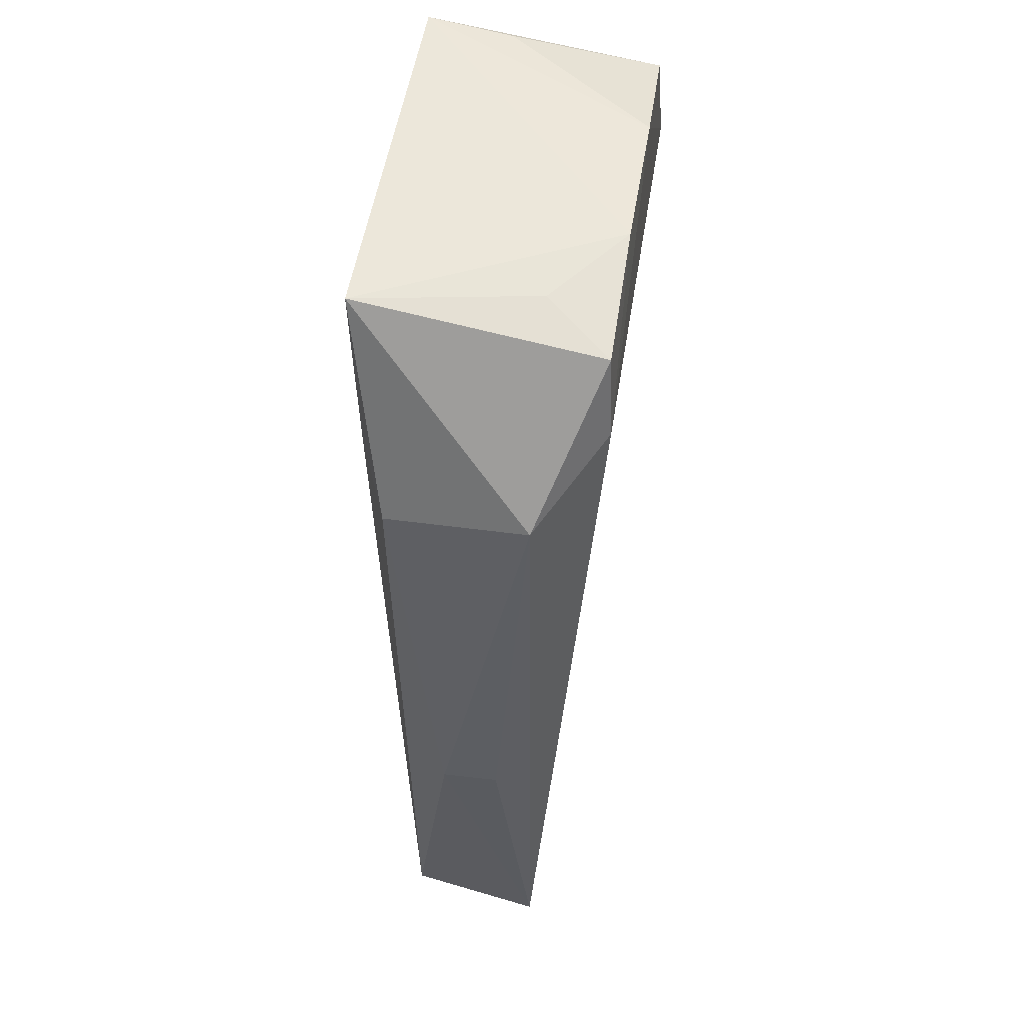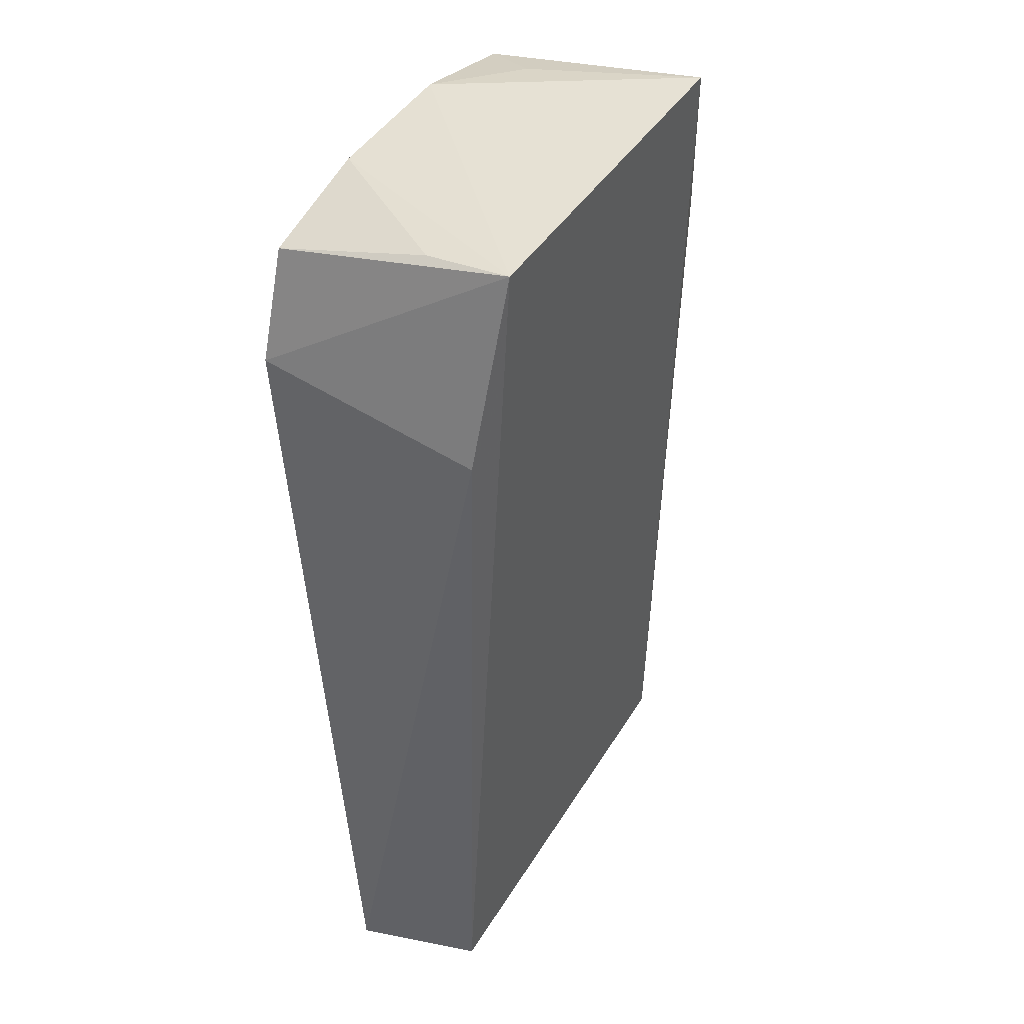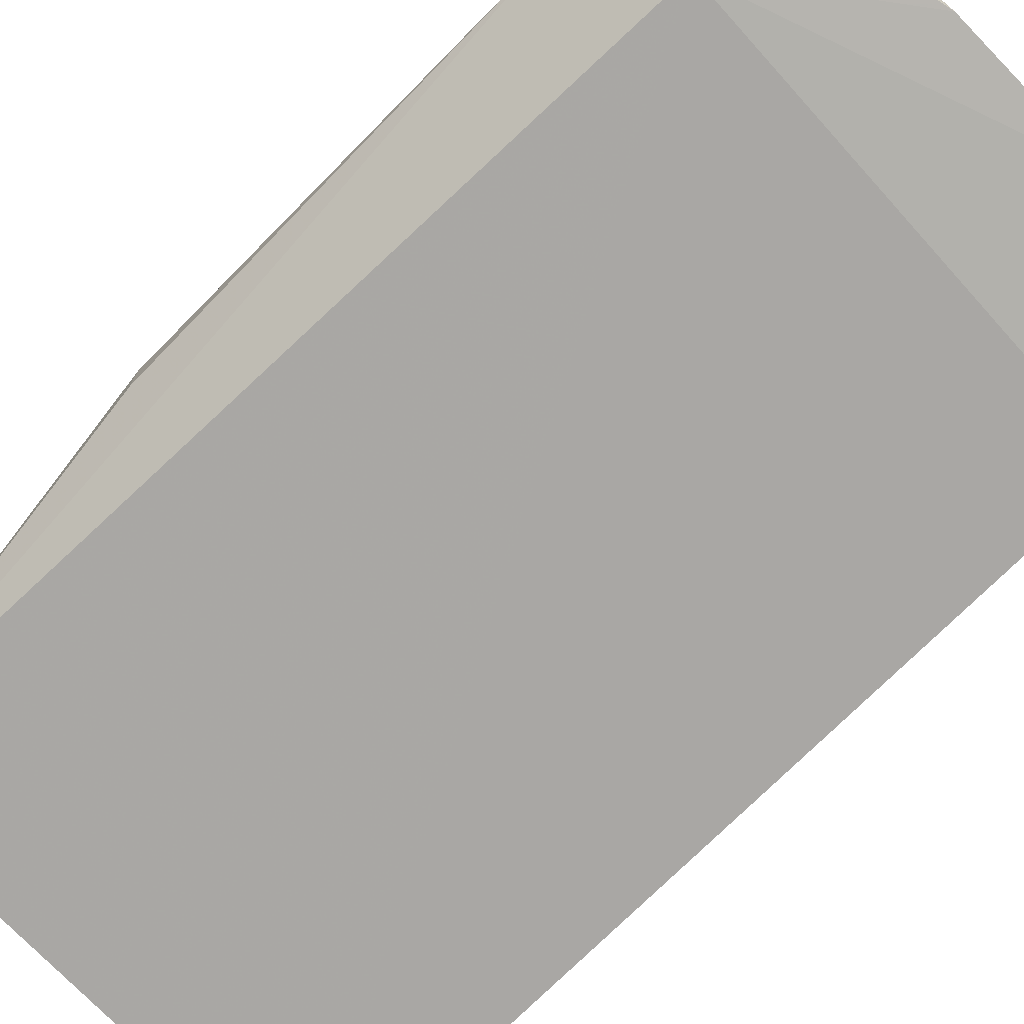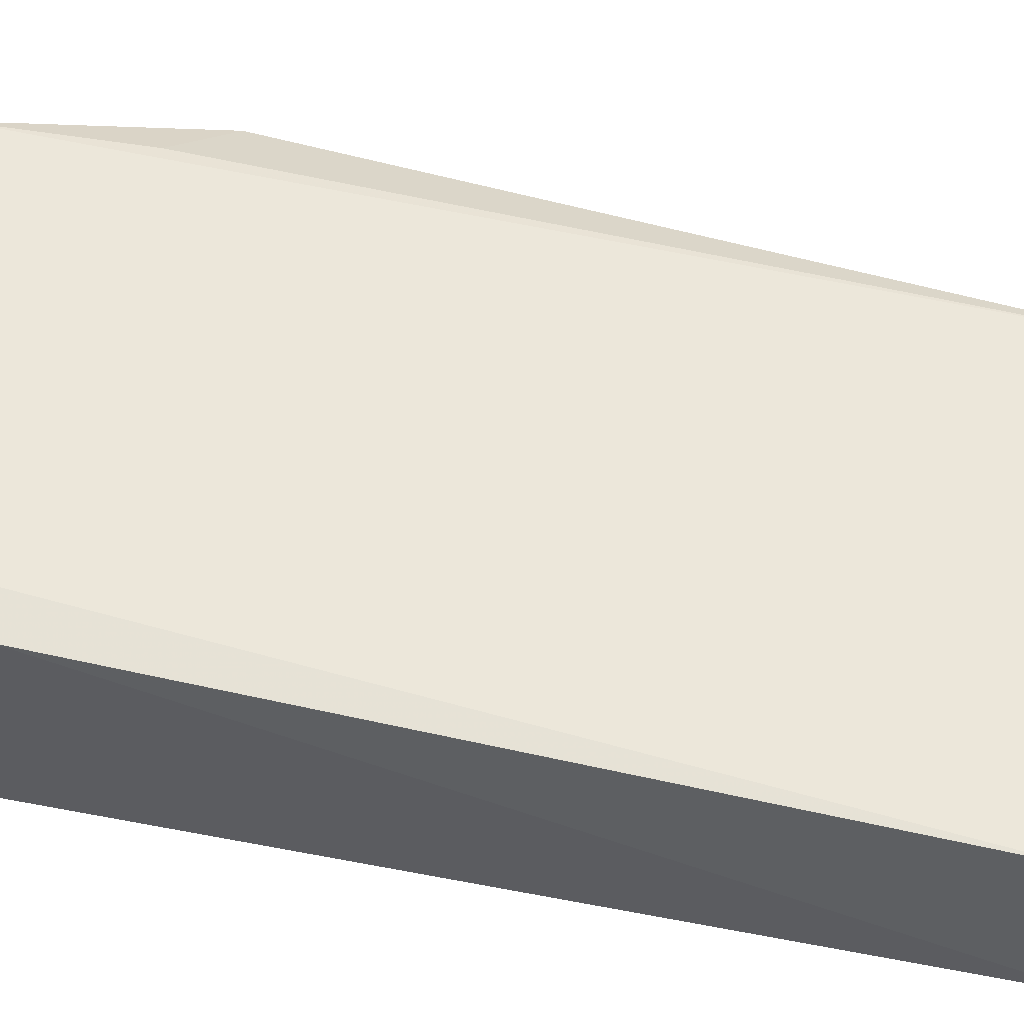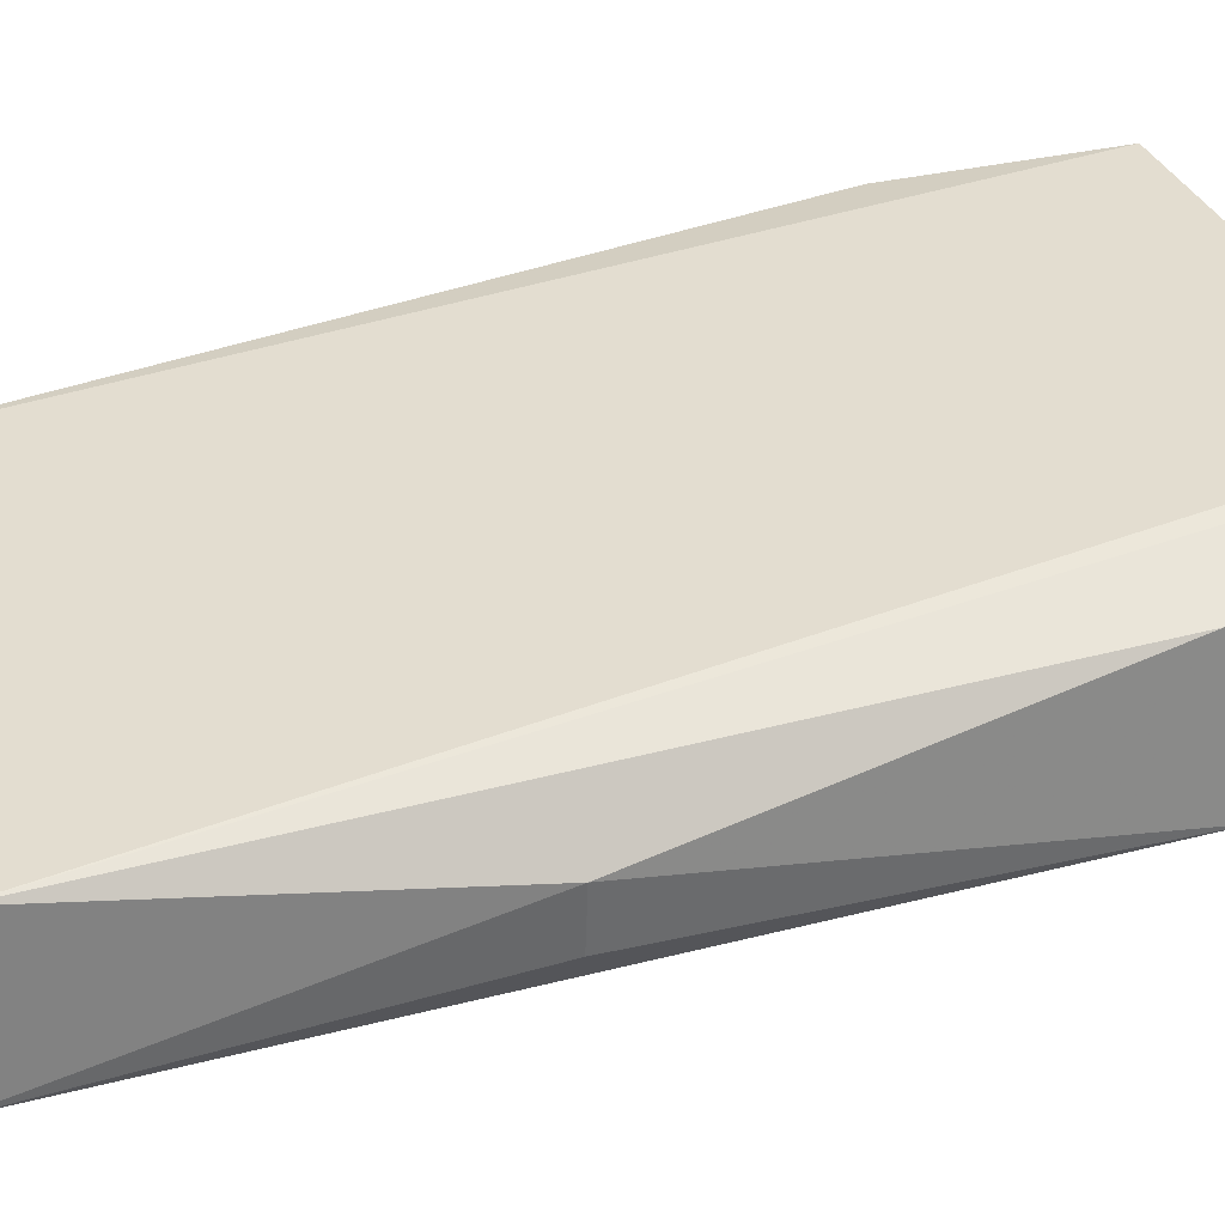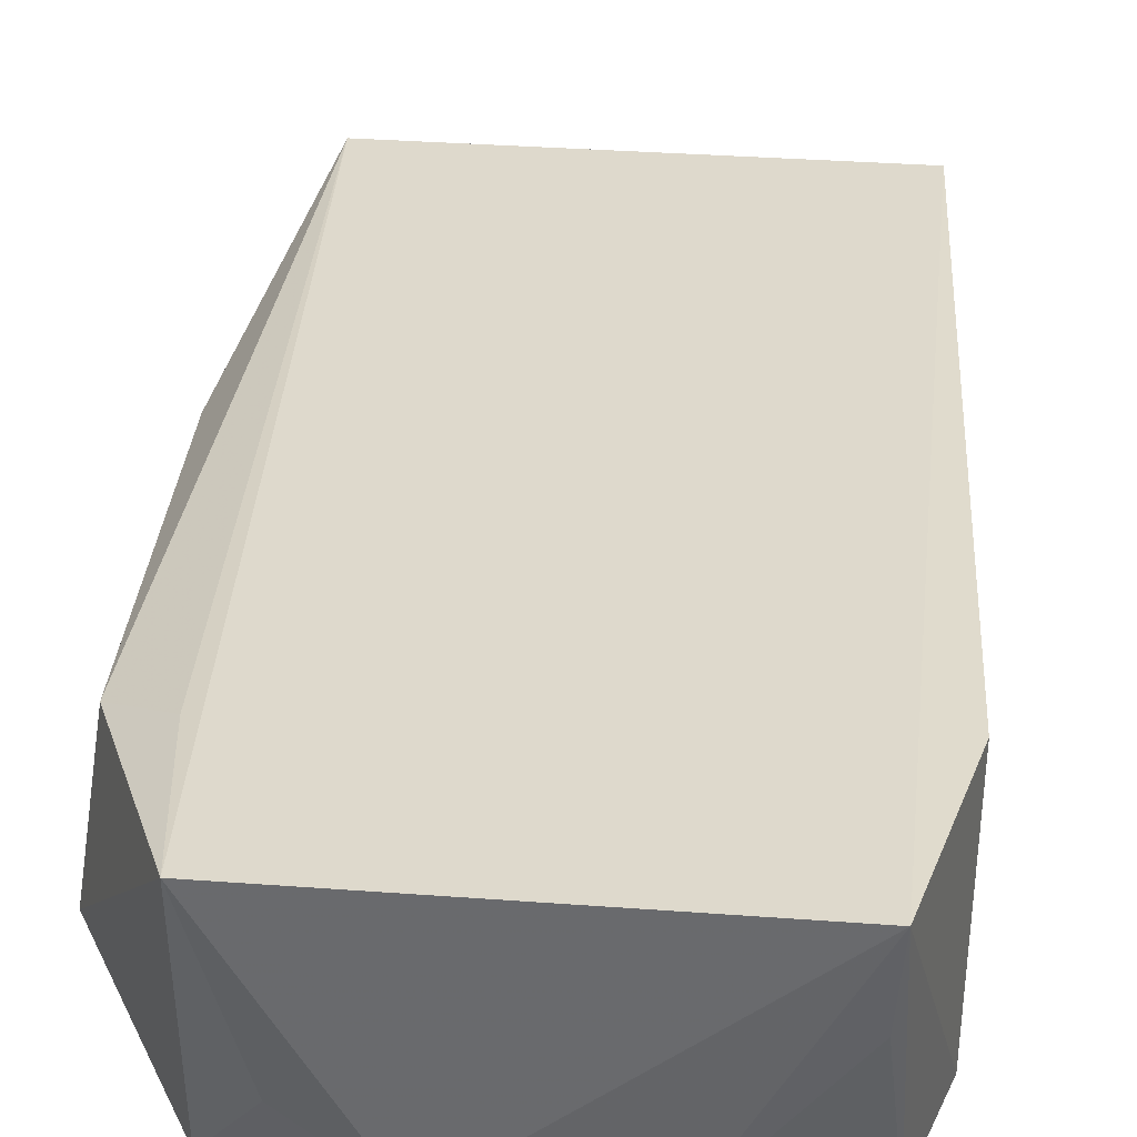
<metadata>
{"format":"obj","ext":"obj","renderer":"f3d","projection":"perspective","resolution":1024,"background":"white","views":[{"elev":51.3,"azim":99.0,"up":"+Y"},{"elev":40.5,"azim":-61.8,"up":"+Y"},{"elev":-78.3,"azim":135.8,"up":"+Z"},{"elev":53.2,"azim":-75.5,"up":"+Z"},{"elev":35.6,"azim":68.3,"up":"+Z"},{"elev":34.6,"azim":-174.3,"up":"+Z"}]}
</metadata>
<code>
v 0.1462 -0.1321 -0.4296
v 0.1503 -0.1386 -0.477
v 0.1639 0.1367 -0.4773
v -0.01016 0.1977 -0.4146
v -0.02081 -0.1411 -0.4769
v 0.1294 0.1978 -0.4145
v 0.1647 -0.01451 -0.4459
v -0.01539 -0.132 -0.4296
v 0.1364 0.1579 -0.4988
v 0.1639 -0.01486 -0.4654
v 0.1574 0.1275 -0.4281
v -0.02526 0.1319 -0.4201
v 0.131 0.1859 -0.497
v 0.1368 0.143 -0.4181
v 0.08477 0.1953 -0.4969
v 0.1141 0.1933 -0.4745
v -0.02394 0.1472 -0.4974
v -0.01303 0.1845 -0.496
v 0.03129 0.1937 -0.497
v -0.008094 0.1948 -0.4447
f 5 2 1
f 7 1 2
f 8 5 1
f 8 6 4
f 8 1 6
f 9 3 2
f 9 2 5
f 10 7 2
f 10 2 3
f 10 3 7
f 11 1 7
f 11 7 3
f 11 3 6
f 12 8 4
f 12 5 8
f 13 6 3
f 13 3 9
f 14 11 6
f 14 6 1
f 14 1 11
f 15 4 6
f 15 13 9
f 16 15 6
f 16 6 13
f 16 13 15
f 17 12 4
f 17 5 12
f 17 9 5
f 18 17 4
f 19 15 9
f 19 9 17
f 19 17 18
f 19 4 15
f 20 19 18
f 20 18 4
f 20 4 19

</code>
